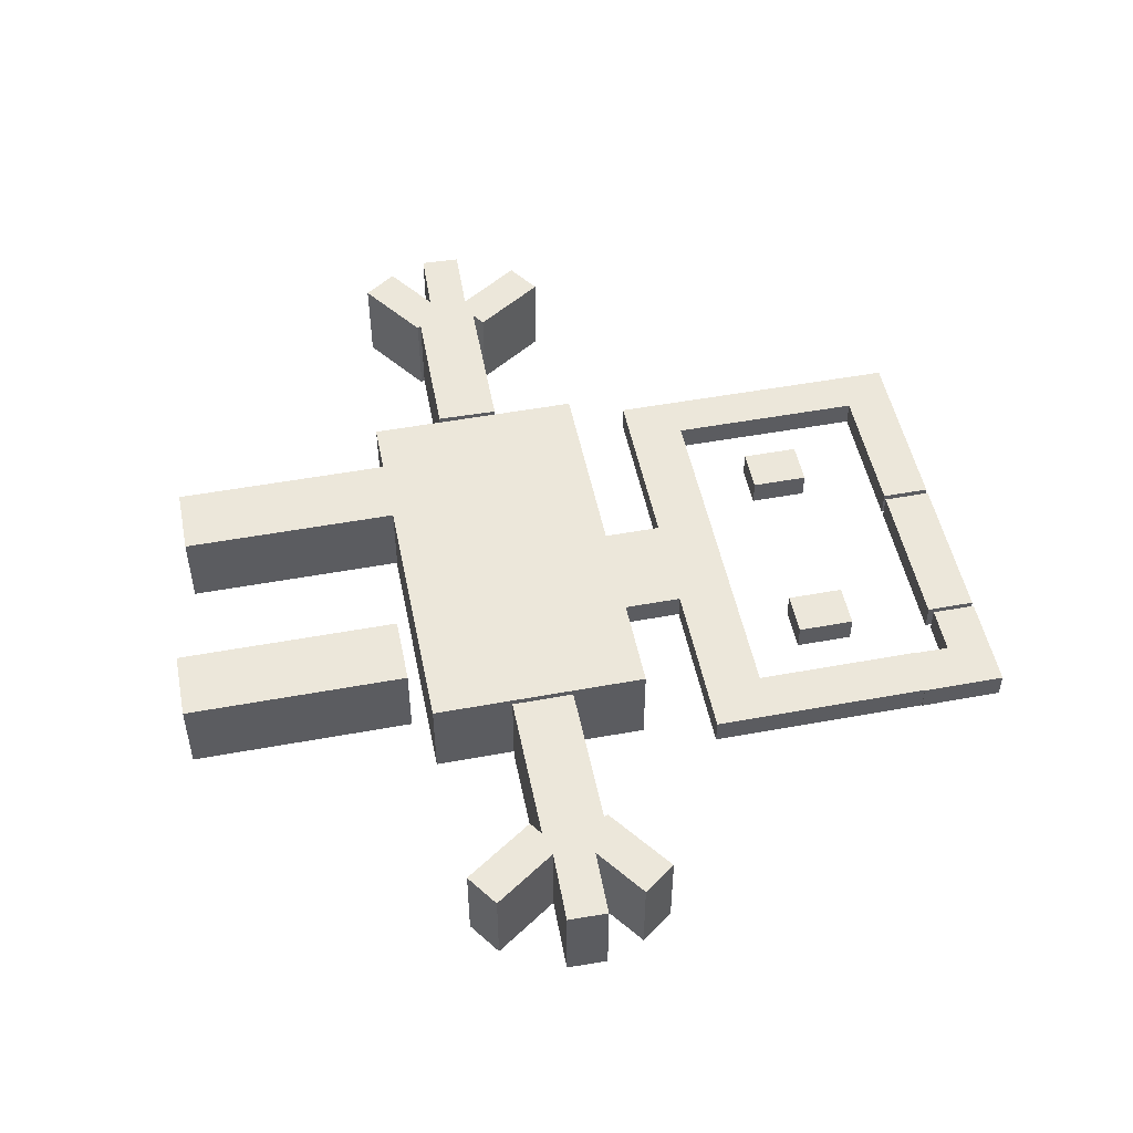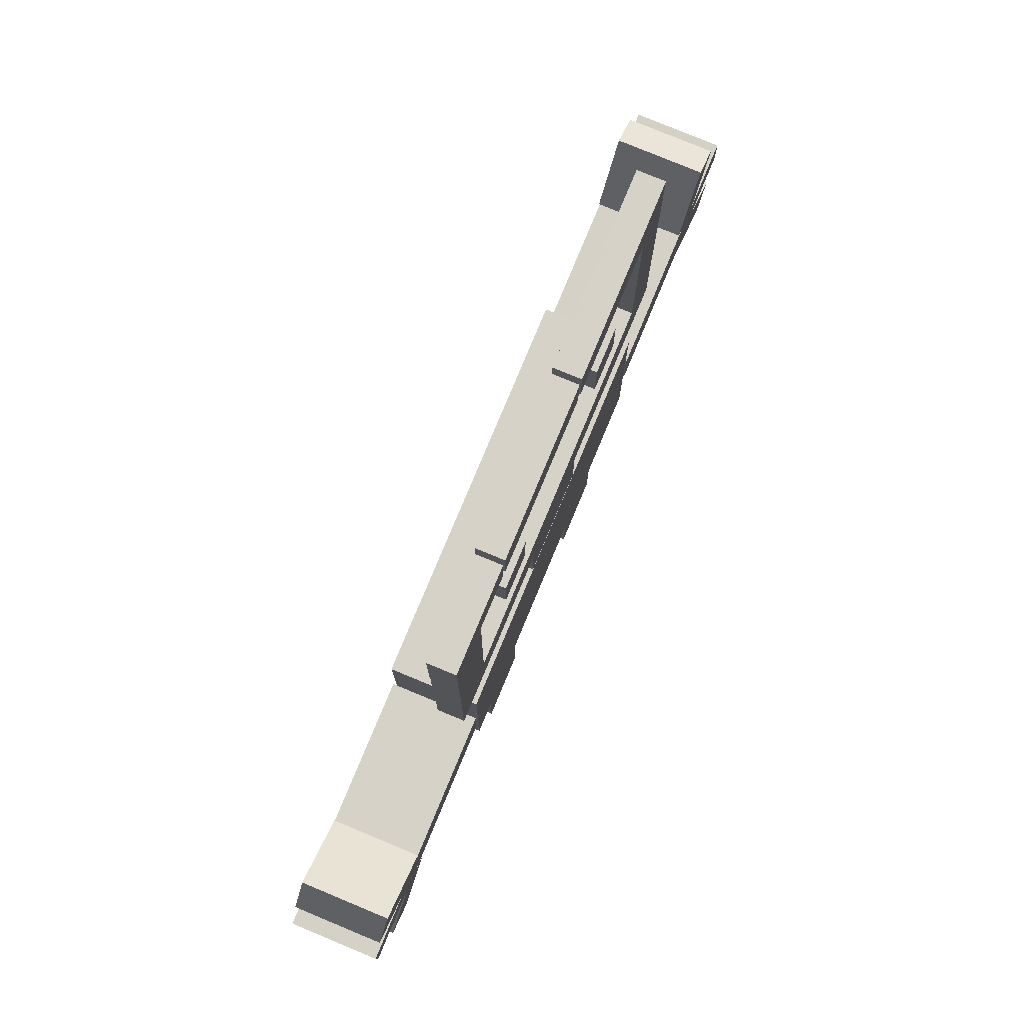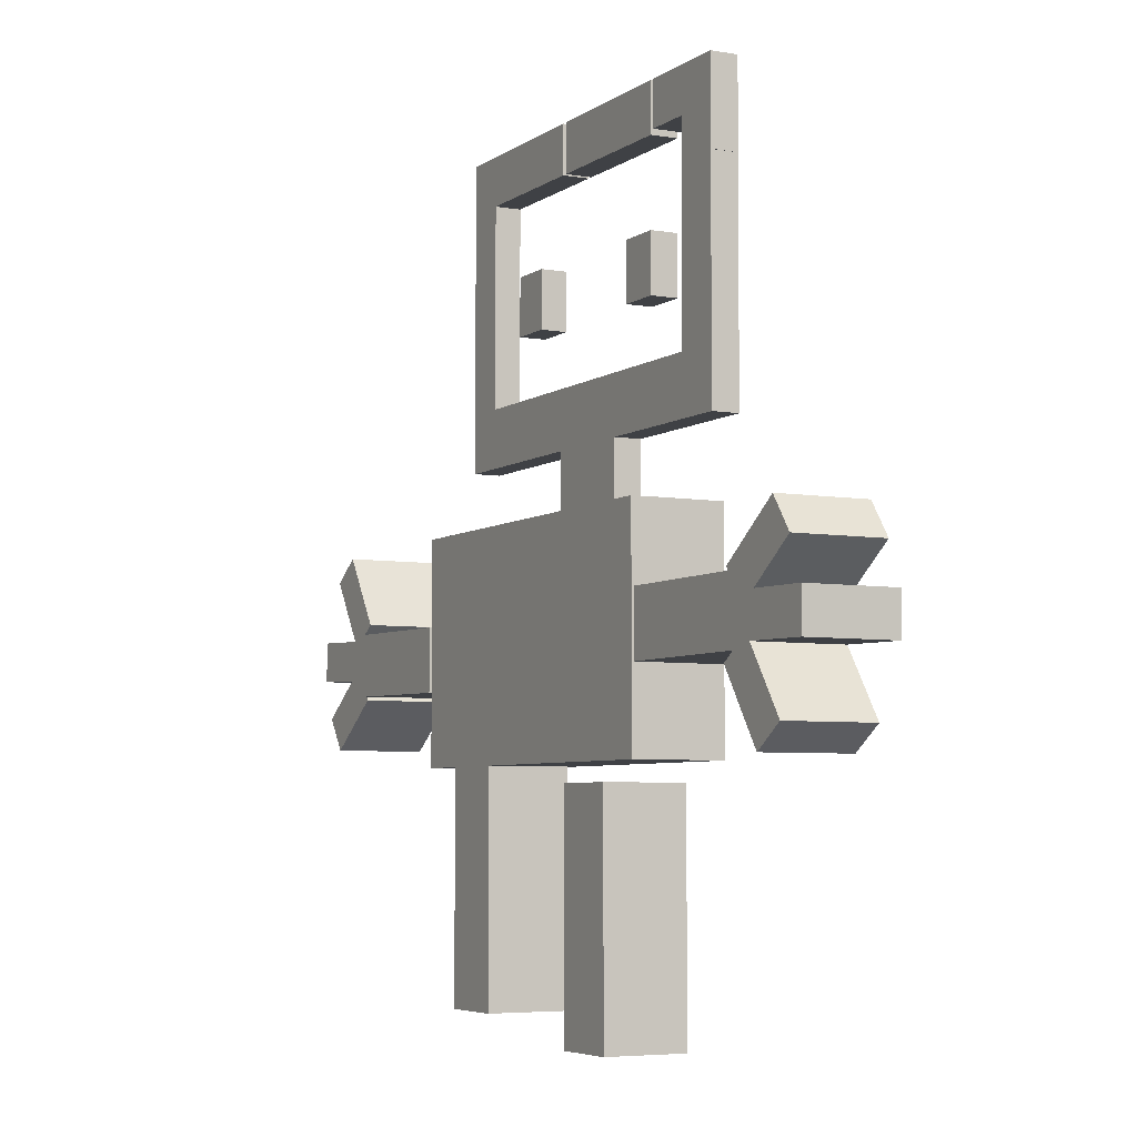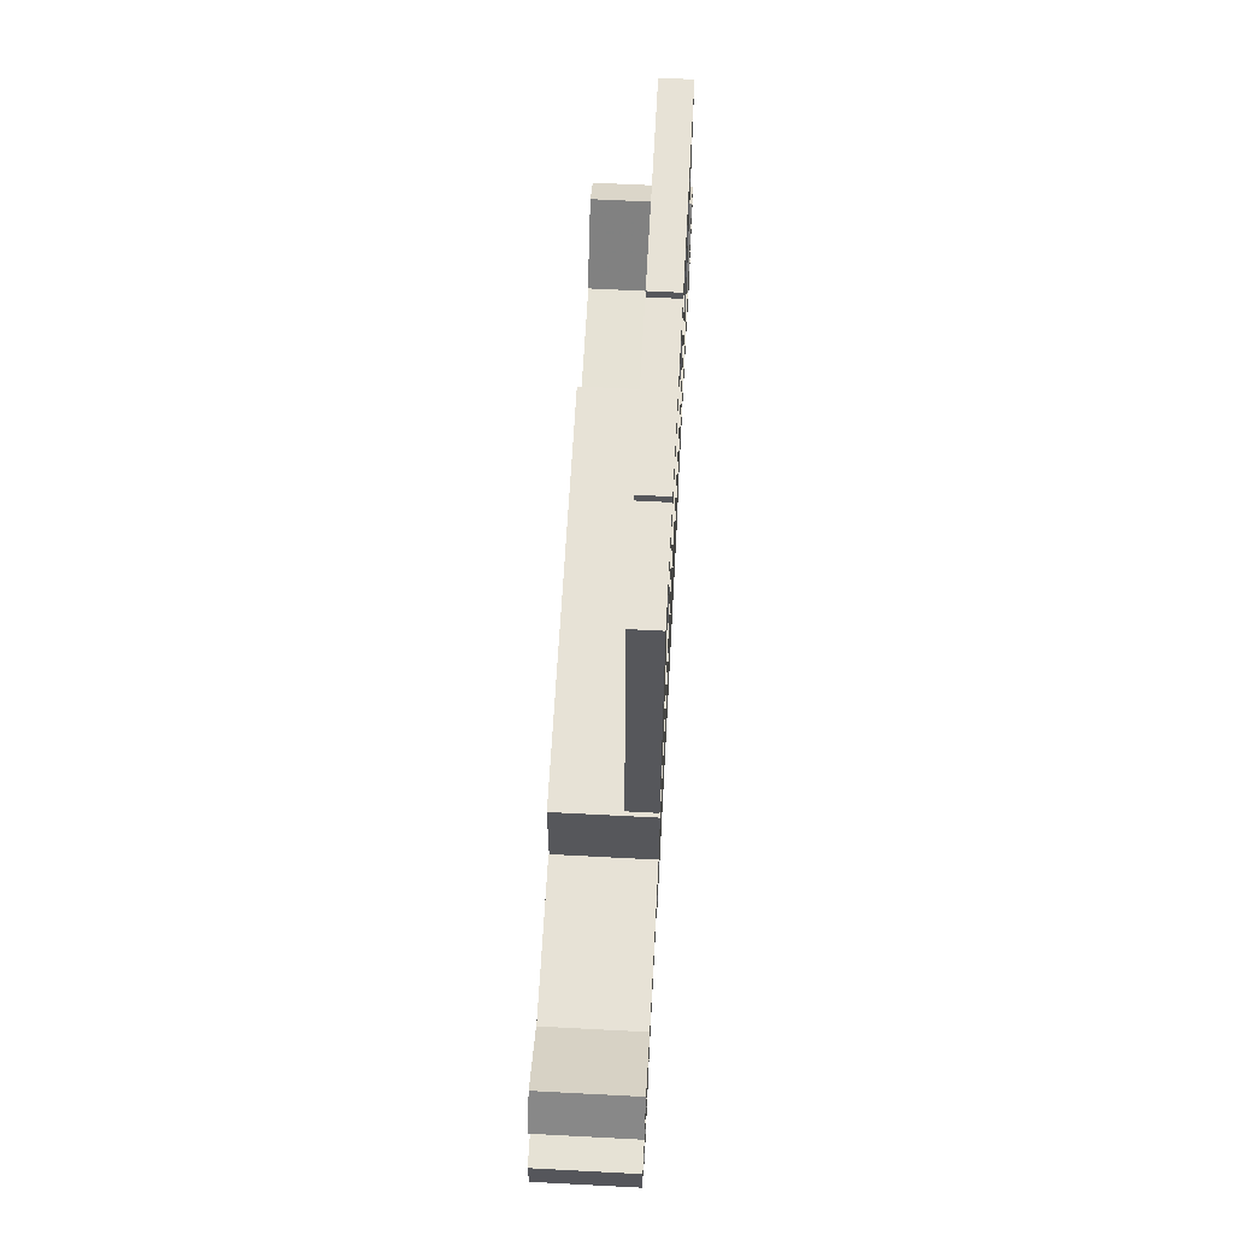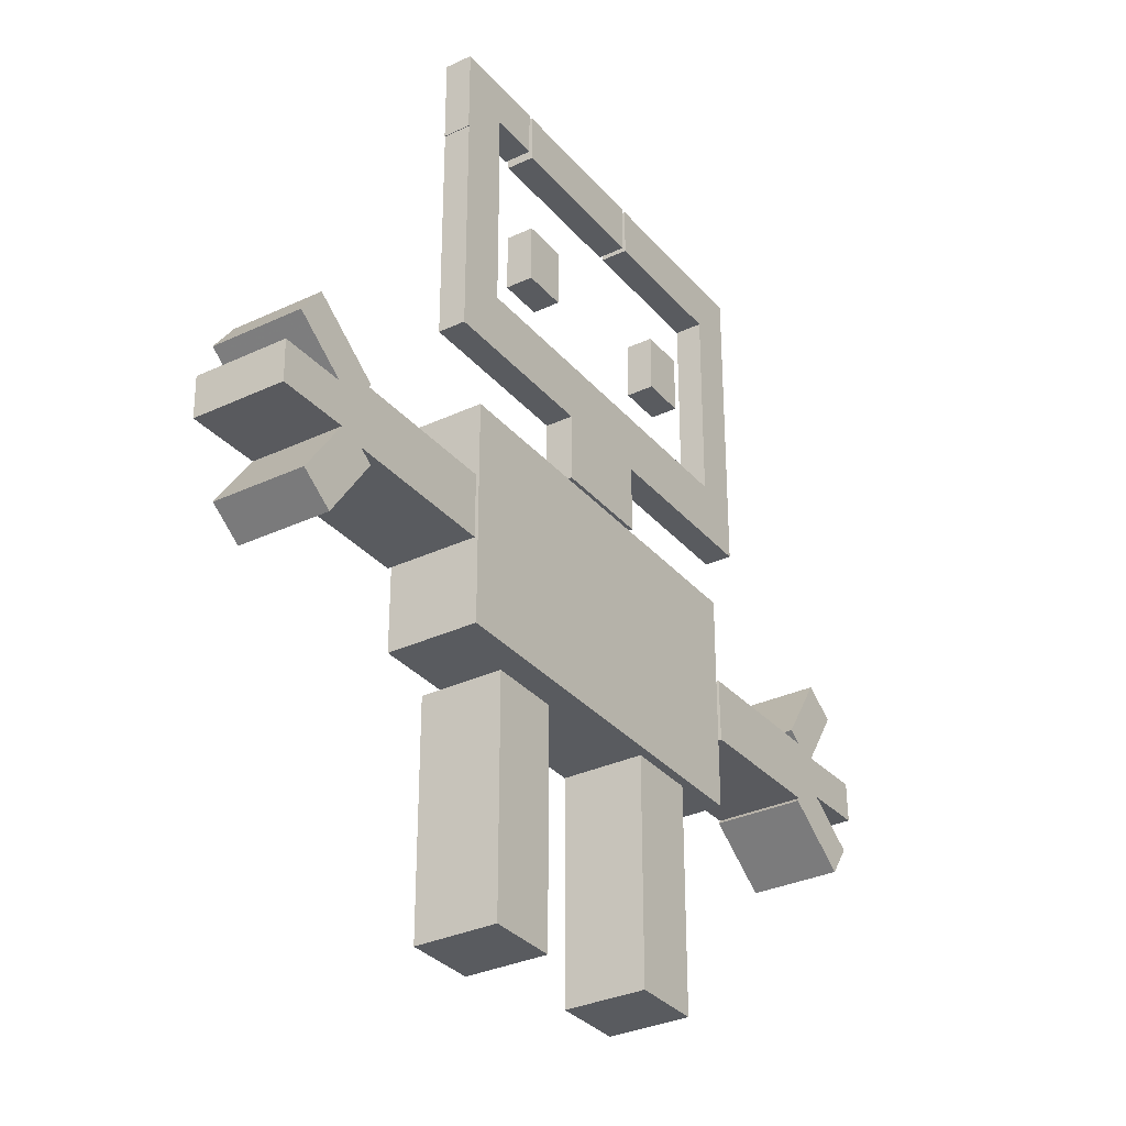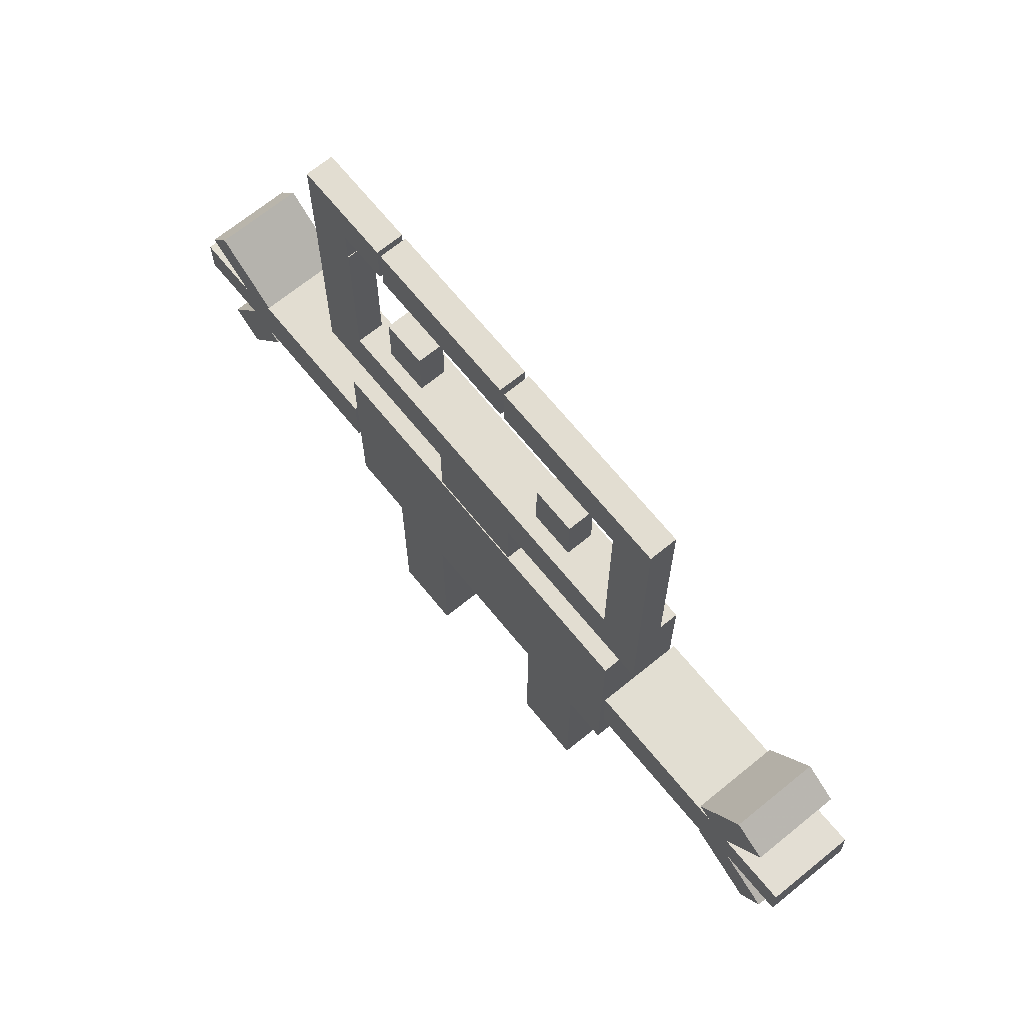
<metadata>
{"format":"obj","ext":"obj","renderer":"f3d","projection":"perspective","resolution":1024,"background":"white","views":[{"elev":50.5,"azim":78.6,"up":"+Z"},{"elev":78.1,"azim":112.6,"up":"+Y"},{"elev":-5.5,"azim":62.3,"up":"+Y"},{"elev":62.9,"azim":93.1,"up":"+Y"},{"elev":-32.2,"azim":123.3,"up":"+Y"},{"elev":68.4,"azim":-129.2,"up":"+Y"}]}
</metadata>
<code>
o obj_0
v 80.51 		-7.281 		20
v 80.51 		-7.281 		0
v 75.22 		0 		0
v 75.22 		0 		20
v 77.03 		-38.66 		0
v 77.03 		-38.66 		20
v 69.61 		-43.76 		20
v 69.61 		-43.76 		0
v 20.85 		34 		0
v 67.44 		-24.71 		20
v -34.15 		-44 		20
v 25.85 		-44 		0
v 25.85 		5 		0
v 25.85 		-44 		20
v -29.15 		21 		0
v 20.85 		34 		6
v -34.15 		-44 		2
v 67.44 		-24.71 		0
v -1.154 		47 		6
v -29.15 		21 		6
v -1.154 		60 		6
v 84 		-16 		20
v 68.87 		-15.74 		20
v 83.84 		-25 		20
v -1.154 		-48 		2
v 68.87 		-15.74 		0
v 84 		-16 		0
v 83.84 		-25 		0
v -29.15 		6 		0
v -29.15 		6 		6
v 25.85 		5 		20
v 14.85 		-99 		20
v 14.85 		-99 		2
v 14.85 		-48 		2
v 14.85 		-48 		20
v 61.9 		-26 		20
v 58.85 		-28.1 		20
v 59.85 		-11.17 		20
v 60.45 		-12 		20
v 58.85 		-28.1 		0
v 61.9 		-26 		0
v 60.45 		-12 		0
v 59.85 		-11.17 		0
v 8.846 		47 		6
v 8.846 		60 		6
v 9 		79 		6
v 9 		90 		6
v -34.15 		-94 		20
v -34.15 		-94 		2
v -117.1 		-31.63 		20
v -117.1 		-31.63 		0
v -112 		-39 		0
v -112 		-39 		20
v 8.846 		60 		0
v 8.846 		47 		0
v -105.6 		4.651 		20
v -105.6 		4.651 		0
v -113.1 		-0.316 		0
v -113.1 		-0.316 		20
v 31.85 		21 		6
v 9 		79 		0
v 31.85 		21 		0
v 32 		71 		0
v 32 		71 		6
v 31.85 		71 		6
v 31.85 		71 		0
v -103.8 		-14.43 		20
v 21 		72 		6
v -70.15 		21 		0
v -70.15 		21 		6
v 20.85 		72 		6
v 9 		90 		0
v 26.85 		-26 		20
v 26.85 		-12 		20
v 21 		80 		6
v 20.85 		72 		0
v 21 		72 		0
v -103.8 		-14.43 		0
v 21 		80 		0
v 26.85 		-26 		0
v 26.85 		-12 		0
v 10 		80 		6
v 10 		80 		0
v 32 		90 		6
v 32 		90 		0
v 10 		90 		0
v 10 		90 		6
v -120.2 		-13.85 		20
v -120.5 		-22.85 		20
v -105.3 		-23.38 		20
v -105.3 		-23.38 		0
v -120.5 		-22.85 		0
v -120.2 		-13.85 		0
v -60.15 		79 		0
v -60.15 		79 		6
v -38.15 		48 		0
v -38.15 		61 		0
v -95.11 		-11.19 		20
v -98.2 		-13.24 		20
v -96.41 		-28.1 		20
v -97 		-27.26 		20
v -48.15 		48 		0
v -95.11 		-11.19 		0
v -98.2 		-13.24 		0
v -48.15 		61 		0
v -96.41 		-28.1 		0
v -97 		-27.26 		0
v -63.15 		-13.85 		20
v -63.4 		-27.85 		20
v -50.15 		-94 		2
v -50.15 		-44 		2
v -50.15 		-94 		20
v -48.15 		48 		6
v -48.15 		61 		6
v -1.154 		-99 		20
v -1.154 		-48 		20
v -63.15 		-13.85 		0
v -63.4 		-27.85 		0
v -38.15 		61 		6
v -38.15 		48 		6
v -6.154 		21 		6
v -6.154 		6 		6
v -28.15 		79 		6
v -62.15 		-44 		20
v -62.15 		5 		20
v -62.15 		5 		0
v -62.15 		-44 		0
v -50.15 		-44 		20
v -6.154 		21 		0
v -60.15 		34 		0
v -28.15 		79 		0
v -28.15 		90 		6
v -28.15 		90 		0
v -6.154 		6 		0
v -70.15 		90 		0
v -70.15 		90 		6
v -1.154 		47 		0
v -1.154 		60 		0
v -60.15 		34 		6
v -27 		79 		0
v -27 		79 		6
v -27 		90 		6
v -27 		90 		0
v -1.154 		-99 		2
g group_0_4634441
f 1 2 3
f 1 3 4
f 5 6 7
f 5 7 8
f 66 9 77
f 18 5 8
f 40 41 8
f 7 40 8
f 10 18 24
f 6 5 18
f 6 18 10
f 71 76 16
f 9 16 76
f 10 24 23
f 22 23 24
f 71 16 68
f 1 4 23
f 39 23 4
f 18 26 28
f 27 28 26
f 18 42 26
f 2 26 3
f 29 30 20
f 29 20 15
f 27 22 24
f 27 24 28
f 24 18 28
f 32 33 34
f 32 34 35
f 22 27 26
f 22 26 23
f 23 26 2
f 23 2 1
f 37 7 36
f 6 10 7
f 4 38 39
f 73 36 39
f 36 7 10
f 23 39 10
f 36 10 39
f 26 42 3
f 43 3 42
f 41 80 42
f 8 41 18
f 42 18 41
f 36 41 40
f 36 40 37
f 37 40 7
f 36 73 41
f 48 49 17
f 48 17 11
f 38 43 42
f 38 42 39
f 43 38 3
f 4 3 38
f 50 51 52
f 50 52 53
f 39 42 81
f 56 57 58
f 56 58 59
f 61 140 72
f 63 64 65
f 63 65 66
f 66 65 62
f 60 62 65
f 64 84 65
f 68 65 75
f 39 74 73
f 59 67 56
f 39 81 74
f 77 79 66
f 79 85 66
f 55 54 45
f 68 77 76
f 68 76 71
f 75 79 77
f 75 77 68
f 16 65 68
f 64 63 84
f 60 65 16
f 84 75 65
f 44 19 55
f 67 78 93
f 83 79 75
f 81 42 80
f 82 83 75
f 54 138 45
f 59 58 78
f 59 78 67
f 129 9 62
f 84 85 86
f 84 86 87
f 76 77 9
f 62 9 66
f 89 90 88
f 67 88 90
f 99 67 101
f 90 101 67
f 87 82 75
f 87 75 84
f 74 81 80
f 74 80 73
f 25 34 33
f 63 66 85
f 50 53 90
f 53 101 90
f 41 73 80
f 83 86 79
f 85 79 86
f 87 86 83
f 87 83 82
f 84 63 85
f 60 129 62
f 91 92 93
f 78 91 93
f 46 61 72
f 46 72 47
f 51 91 52
f 13 31 12
f 14 12 31
f 88 93 92
f 88 92 89
f 45 44 55
f 125 11 31
f 67 93 88
f 121 129 60
f 89 92 91
f 89 91 90
f 90 91 51
f 90 51 50
f 19 137 55
f 98 56 99
f 53 100 101
f 56 67 99
f 108 99 101
f 108 101 109
f 96 113 102
f 57 103 104
f 104 78 57
f 114 97 105
f 35 34 25
f 91 107 52
f 106 52 107
f 91 78 107
f 78 104 107
f 58 57 78
f 61 46 140
f 141 140 46
f 103 98 99
f 103 99 104
f 49 110 111
f 49 111 17
f 57 56 103
f 98 103 56
f 112 110 49
f 112 49 48
f 104 99 108
f 107 101 100
f 107 100 106
f 106 100 52
f 53 52 100
f 101 107 109
f 115 116 25
f 70 139 136
f 118 107 117
f 104 117 107
f 35 116 32
f 115 32 116
f 97 119 120
f 97 120 96
f 119 114 113
f 119 113 120
f 96 120 113
f 35 25 116
f 119 97 114
f 117 108 109
f 117 109 118
f 108 117 104
f 109 107 118
f 124 125 126
f 60 16 121
f 126 127 124
f 45 21 19
f 45 19 44
f 47 141 46
f 133 135 132
f 69 135 130
f 94 130 135
f 136 132 135
f 55 137 138
f 55 138 54
f 124 127 111
f 124 111 128
f 136 95 132
f 123 132 95
f 94 139 130
f 139 94 95
f 122 134 129
f 122 129 121
f 135 69 70
f 20 139 70
f 135 133 94
f 94 131 95
f 123 95 131
f 131 94 133
f 126 125 13
f 133 132 131
f 123 131 132
f 95 136 139
f 30 134 122
f 70 136 135
f 21 138 137
f 21 137 19
f 140 141 143
f 142 143 141
f 110 112 128
f 110 128 111
f 124 128 125
f 128 11 125
f 11 17 14
f 25 144 115
f 112 48 128
f 48 11 128
f 130 15 69
f 121 16 20
f 139 20 16
f 105 97 96
f 105 96 102
f 12 127 126
f 121 20 30
f 12 17 127
f 111 127 17
f 20 70 15
f 69 15 70
f 102 113 105
f 114 105 113
f 21 45 138
f 125 31 13
f 33 144 25
f 130 9 15
f 29 15 134
f 144 33 115
f 32 115 33
f 72 140 143
f 12 14 17
f 134 30 29
f 16 9 139
f 130 139 9
f 143 142 72
f 47 72 142
f 14 31 11
f 30 122 121
f 47 142 141
f 126 13 12
f 129 15 9
f 134 15 129

</code>
